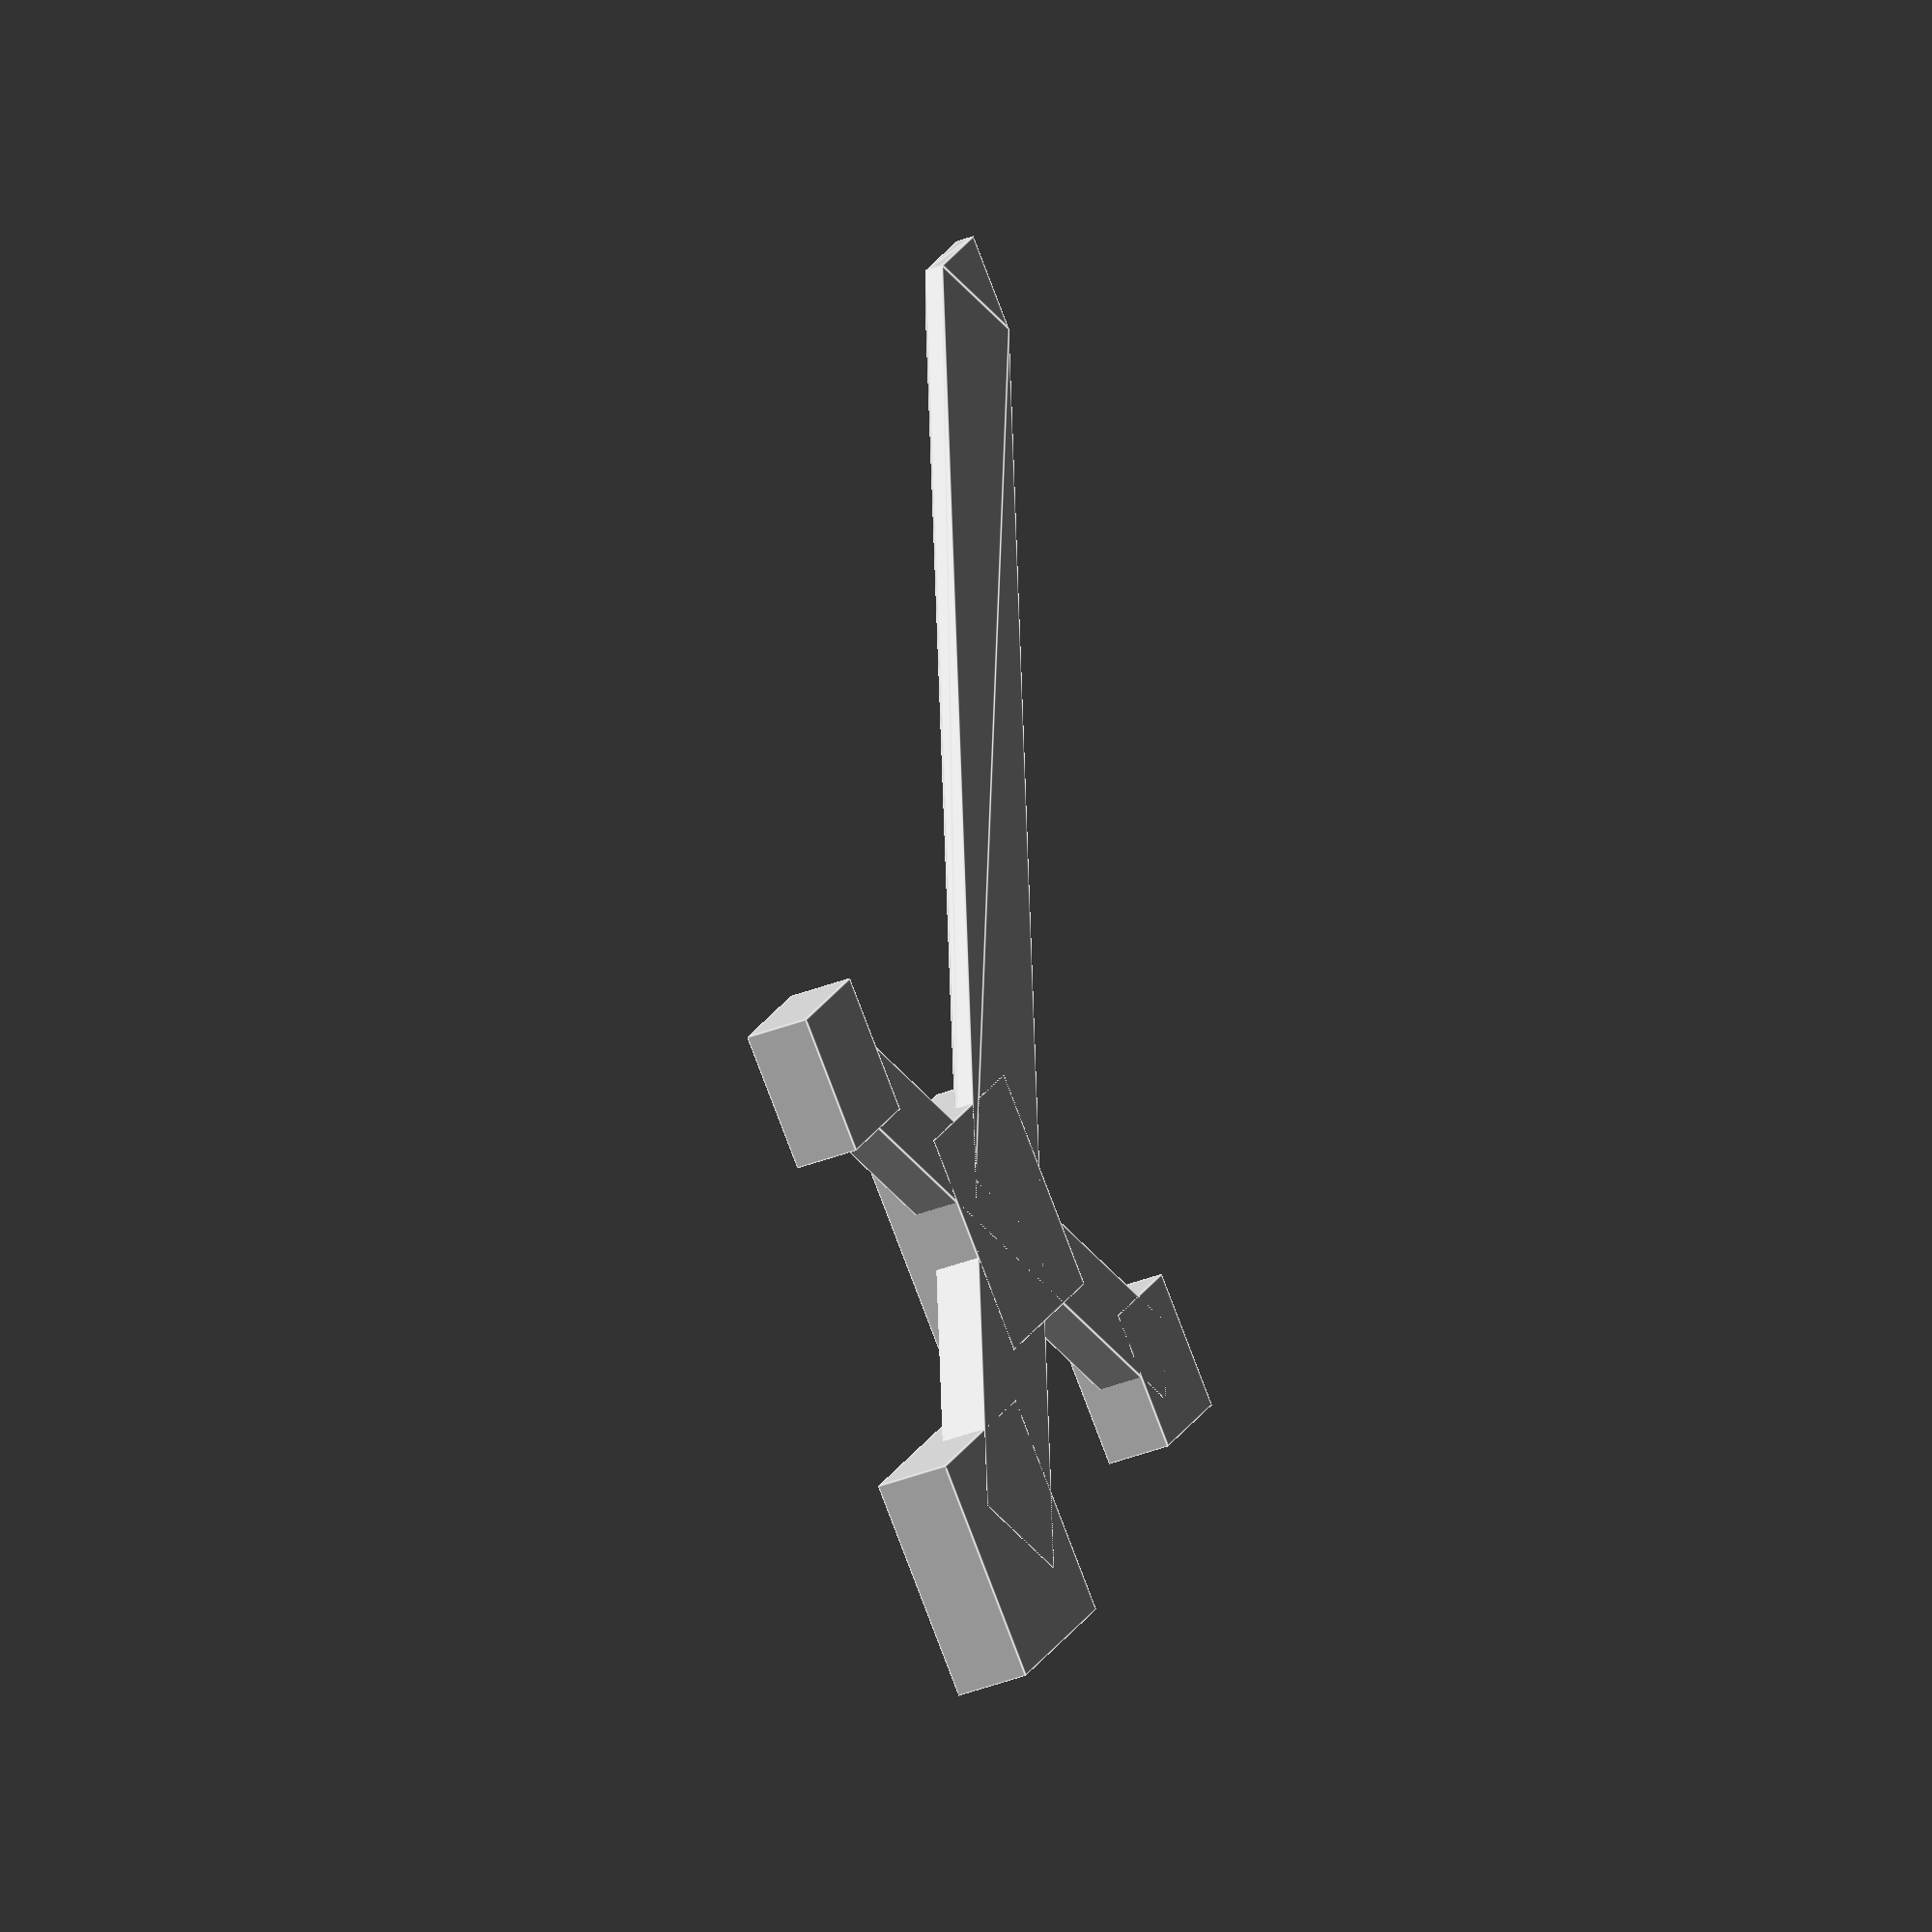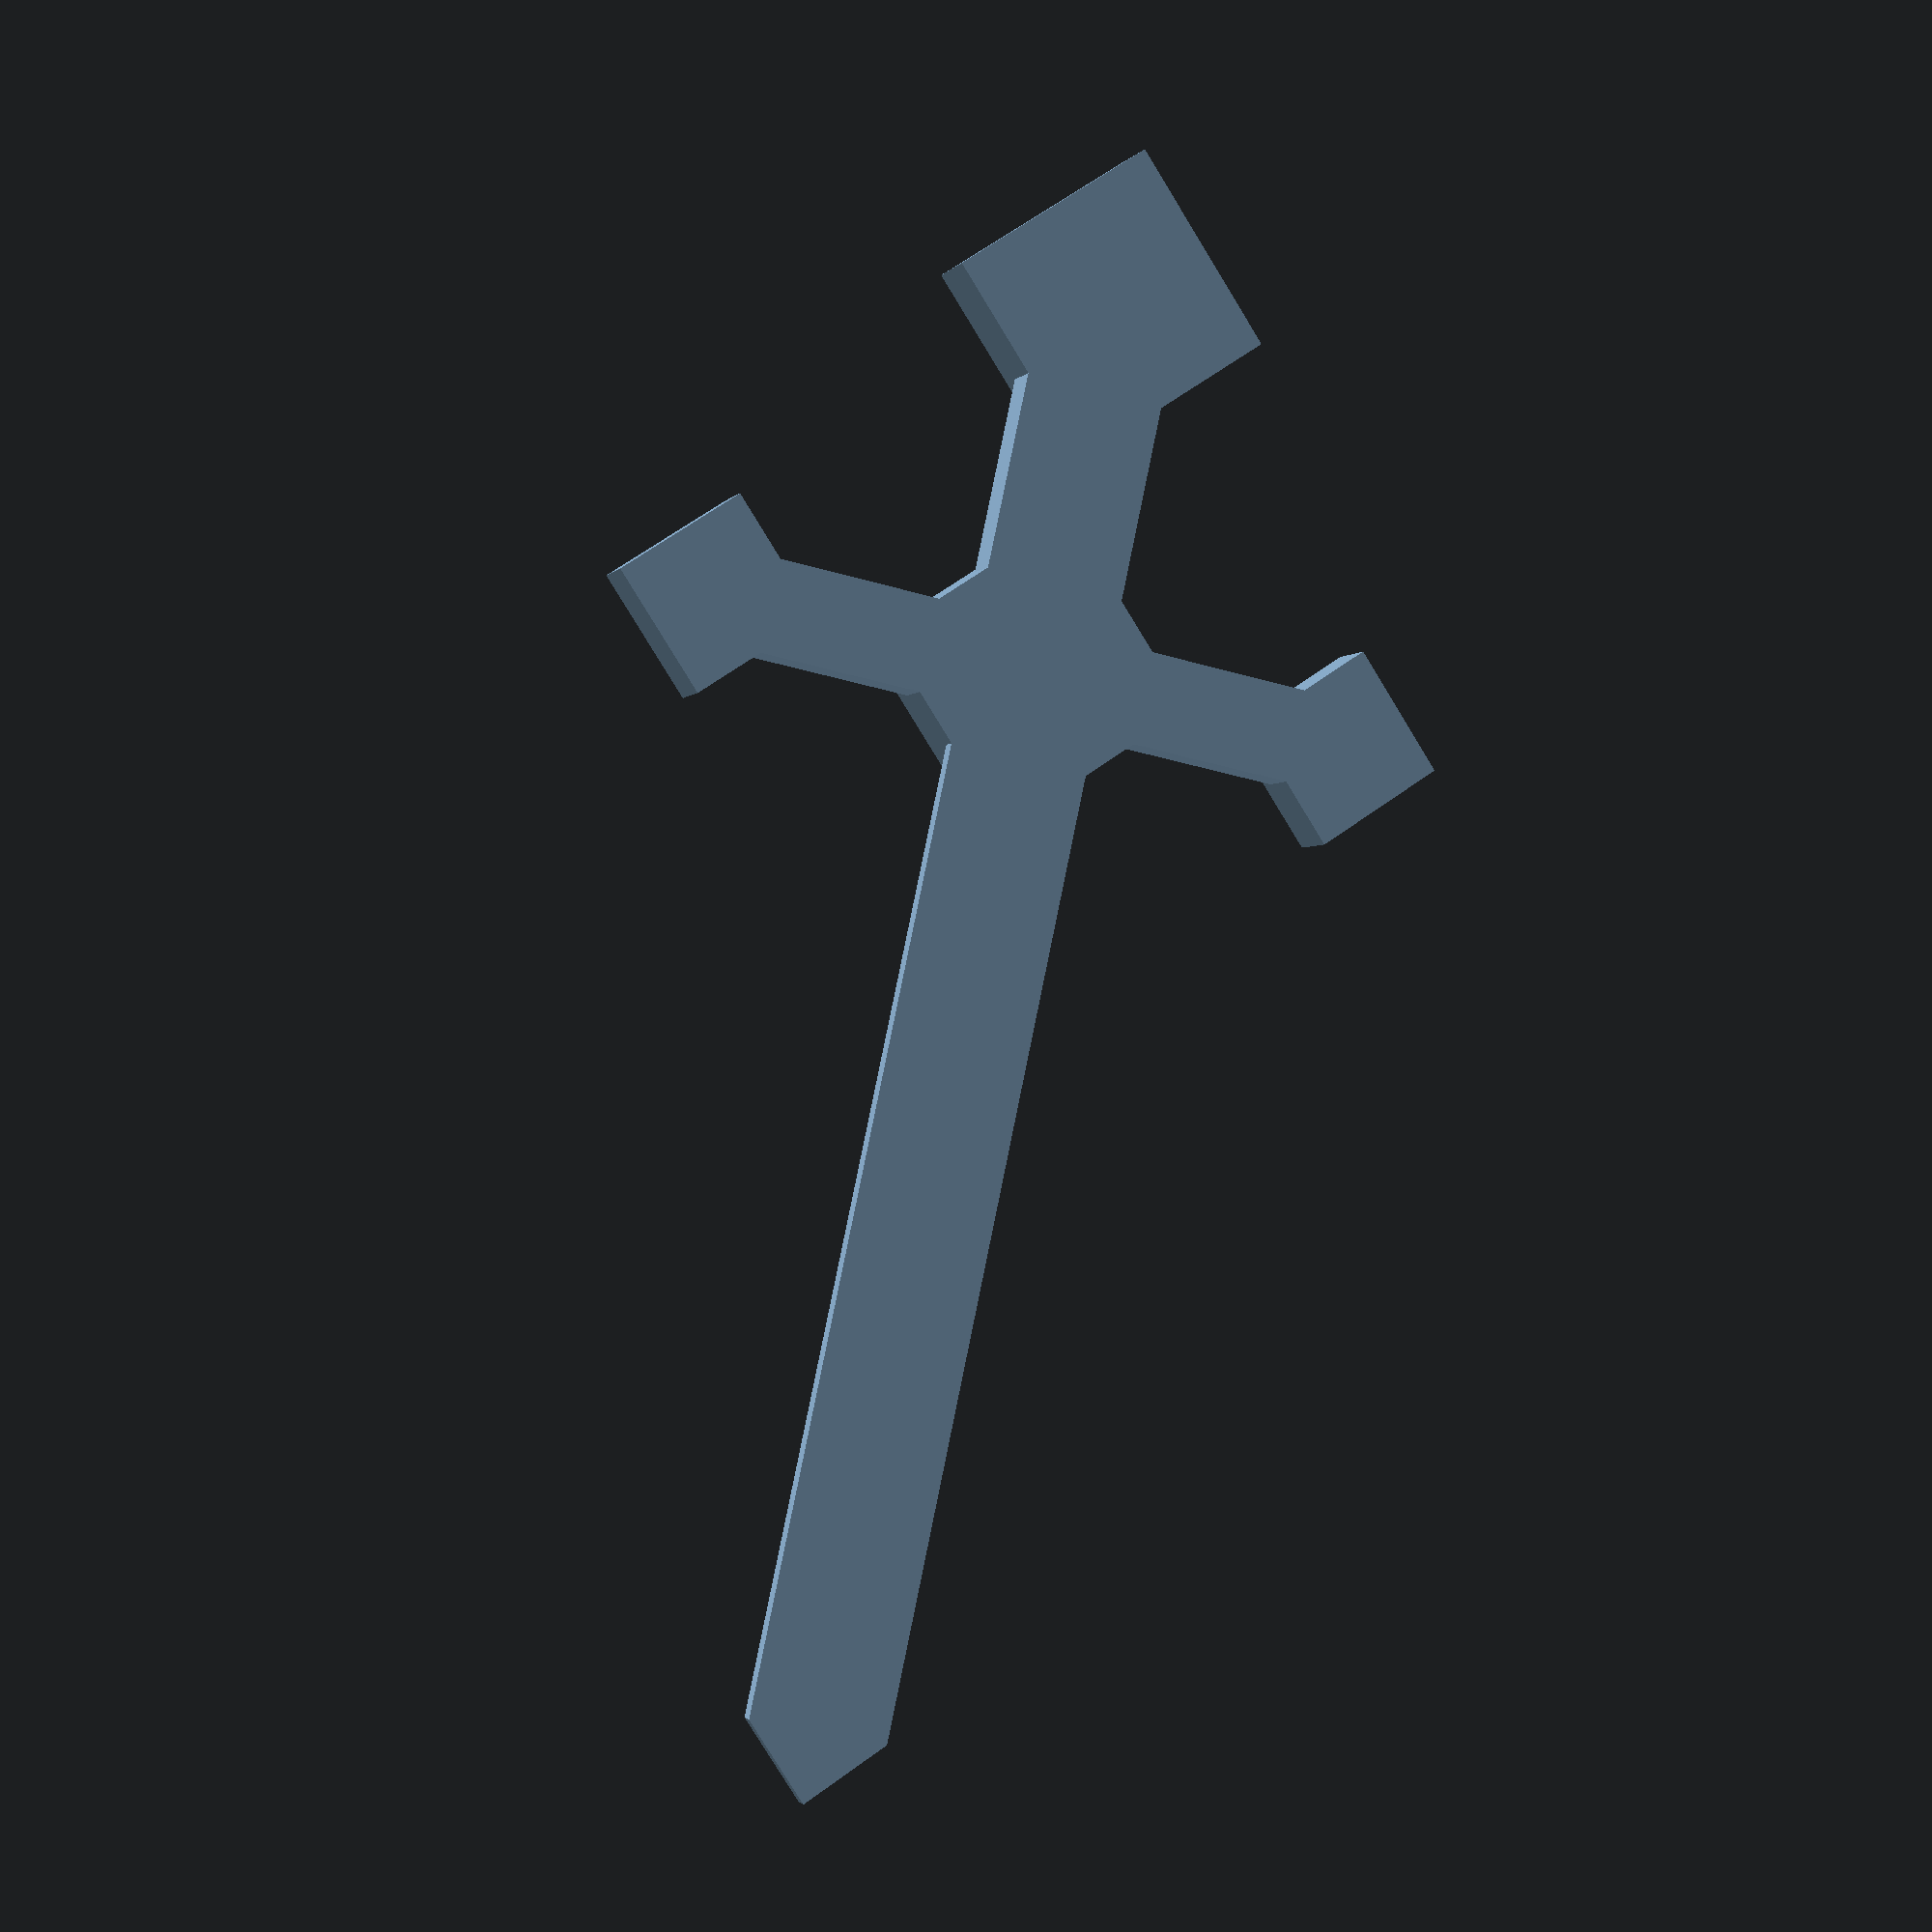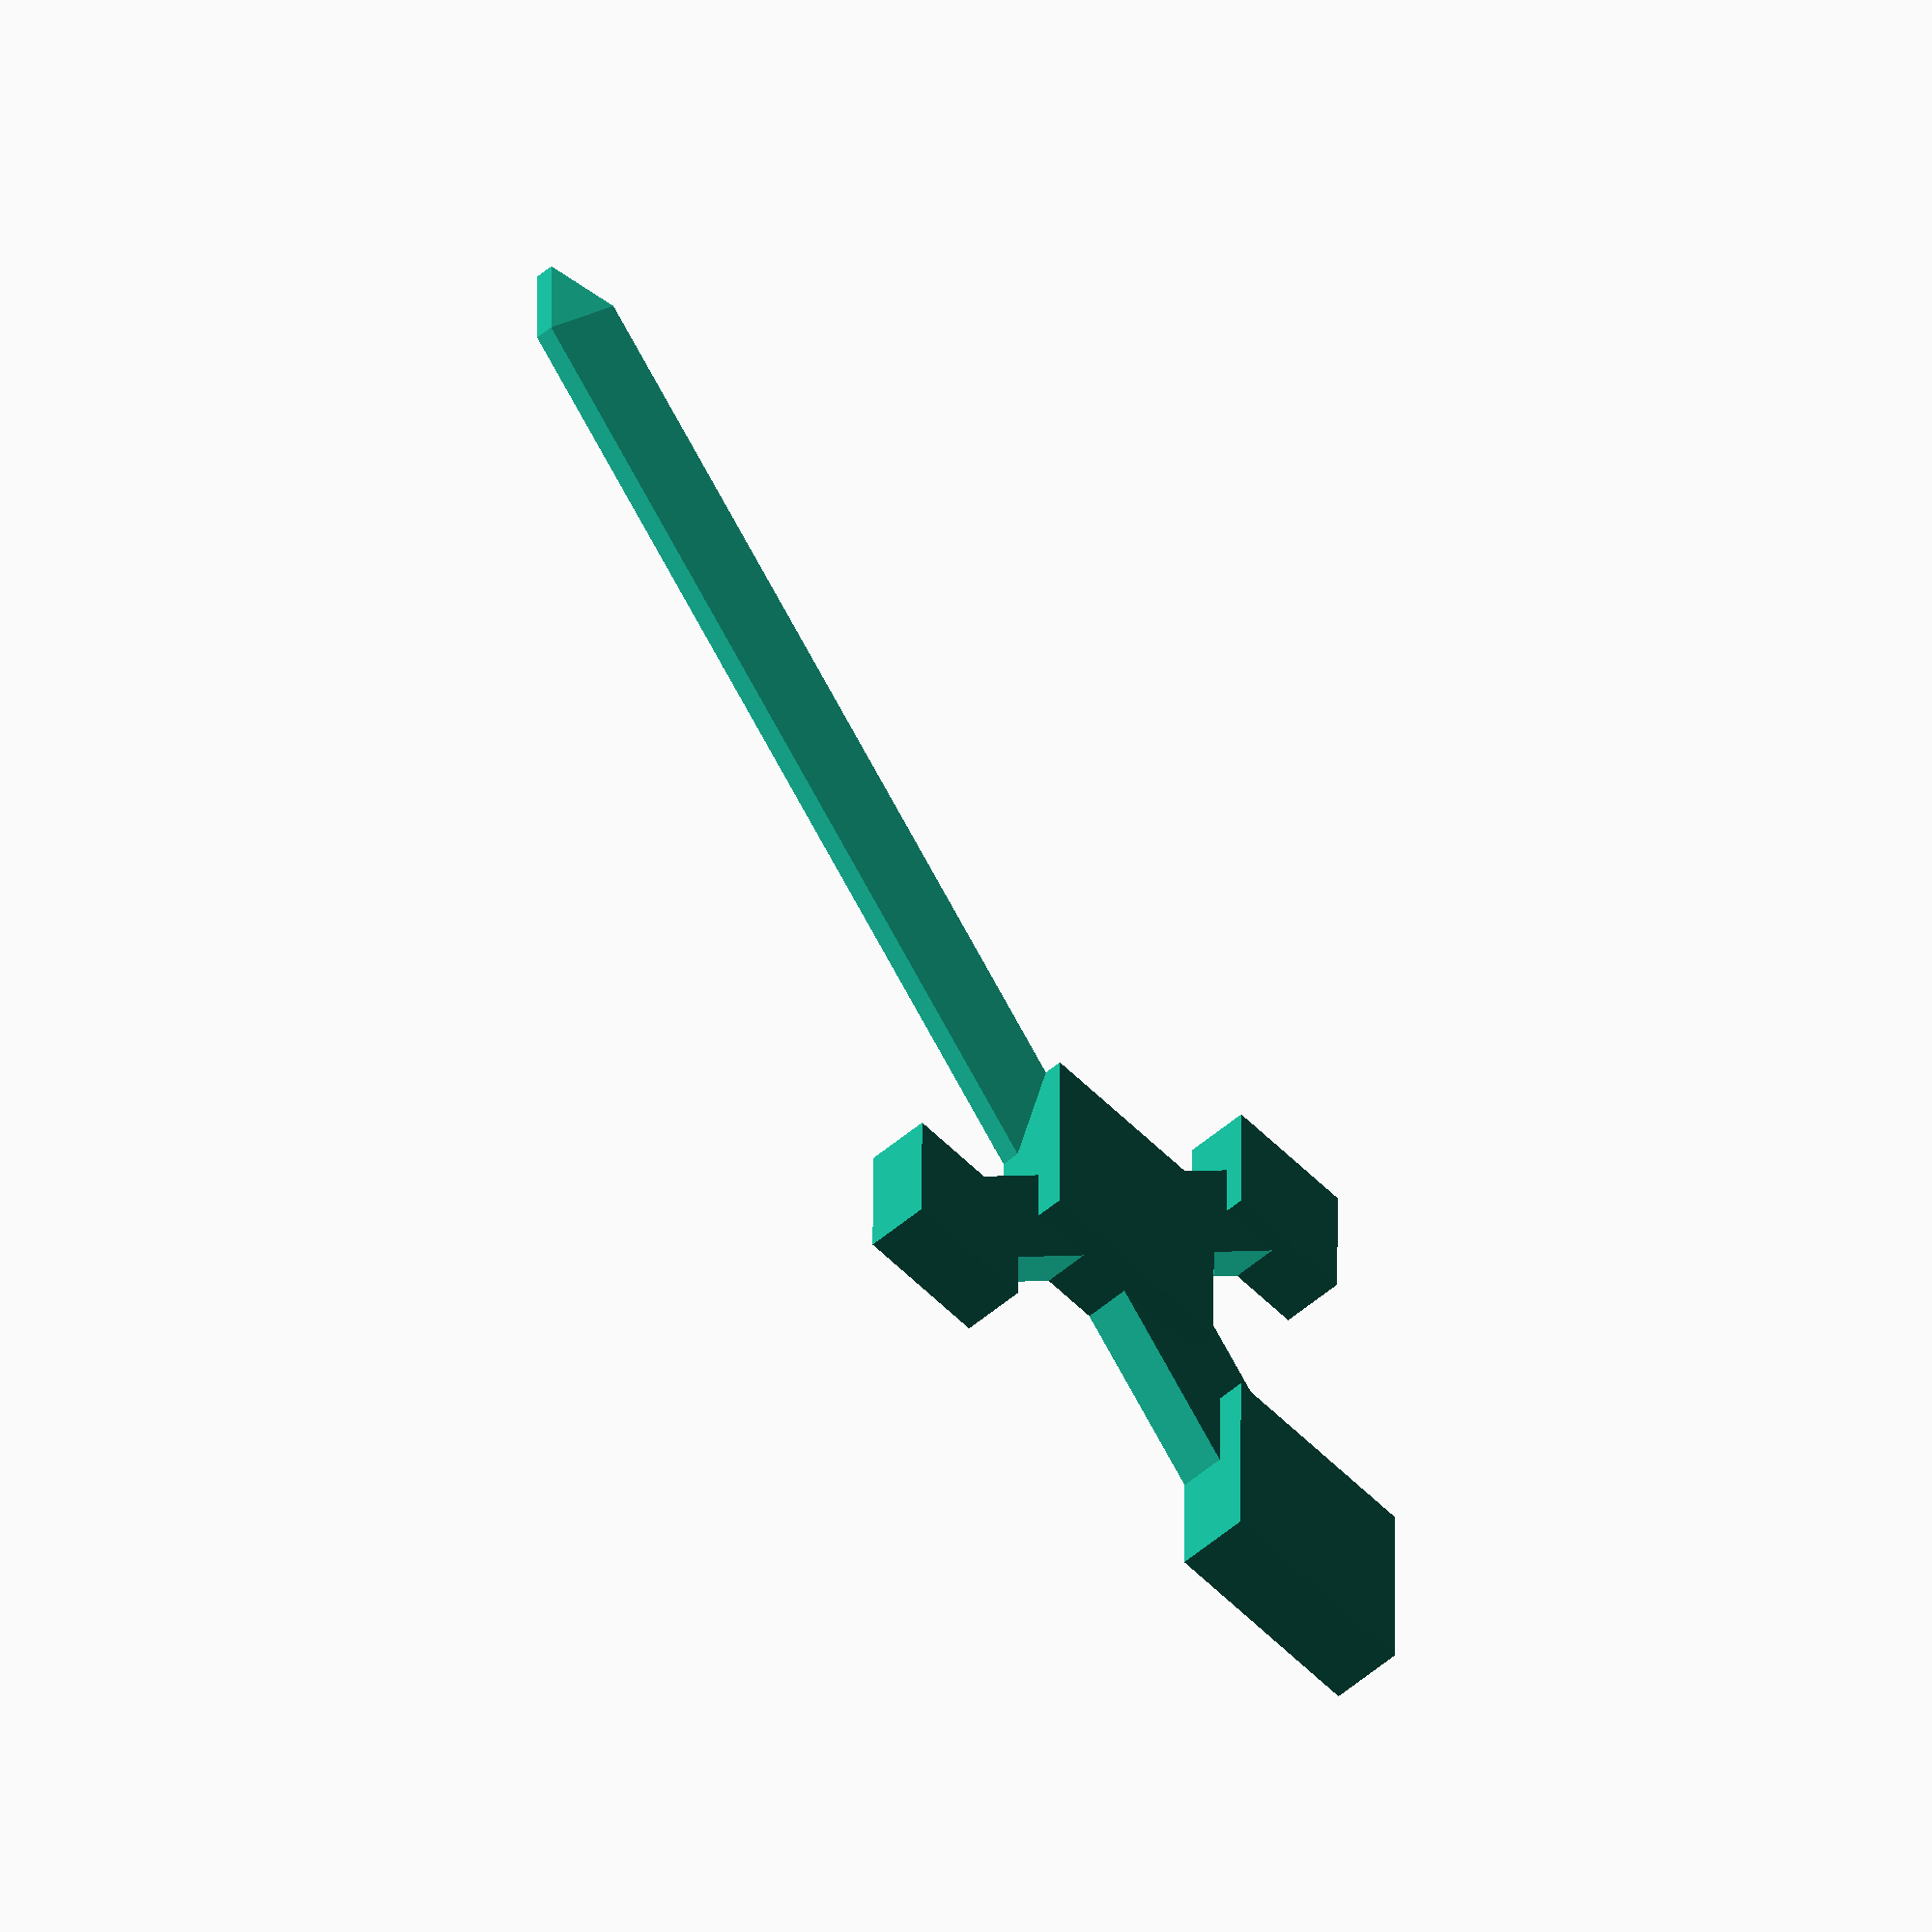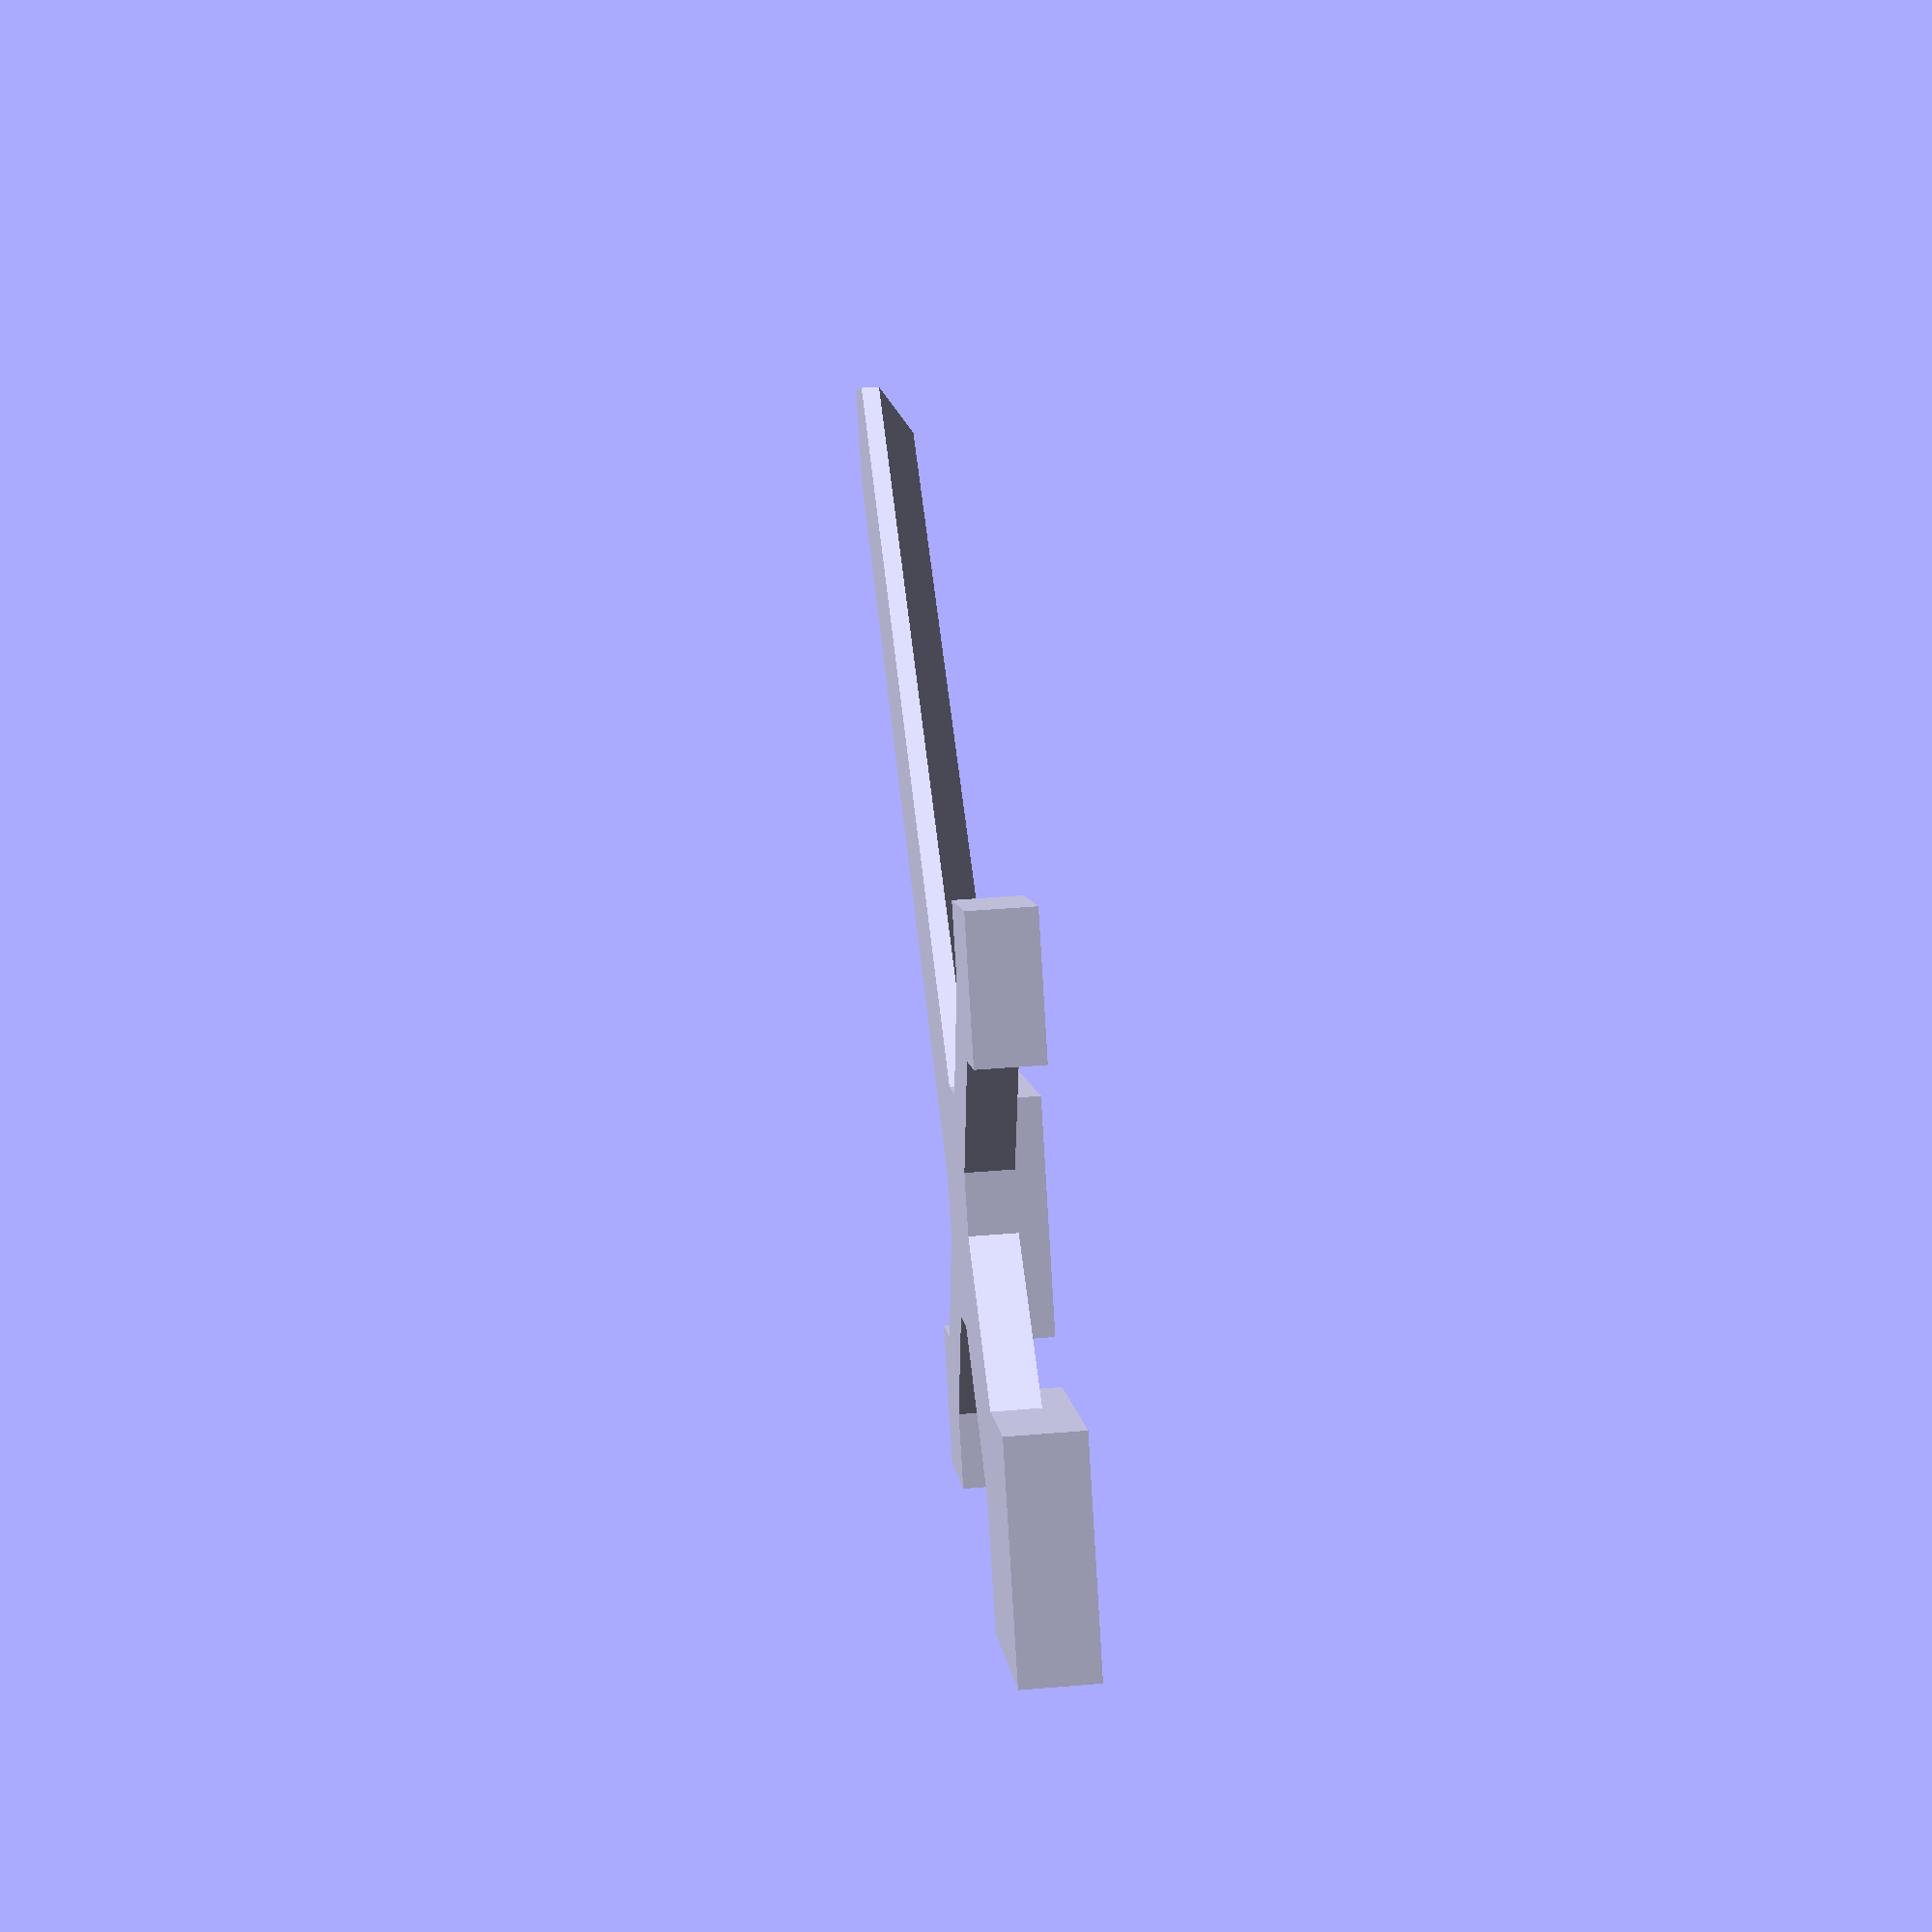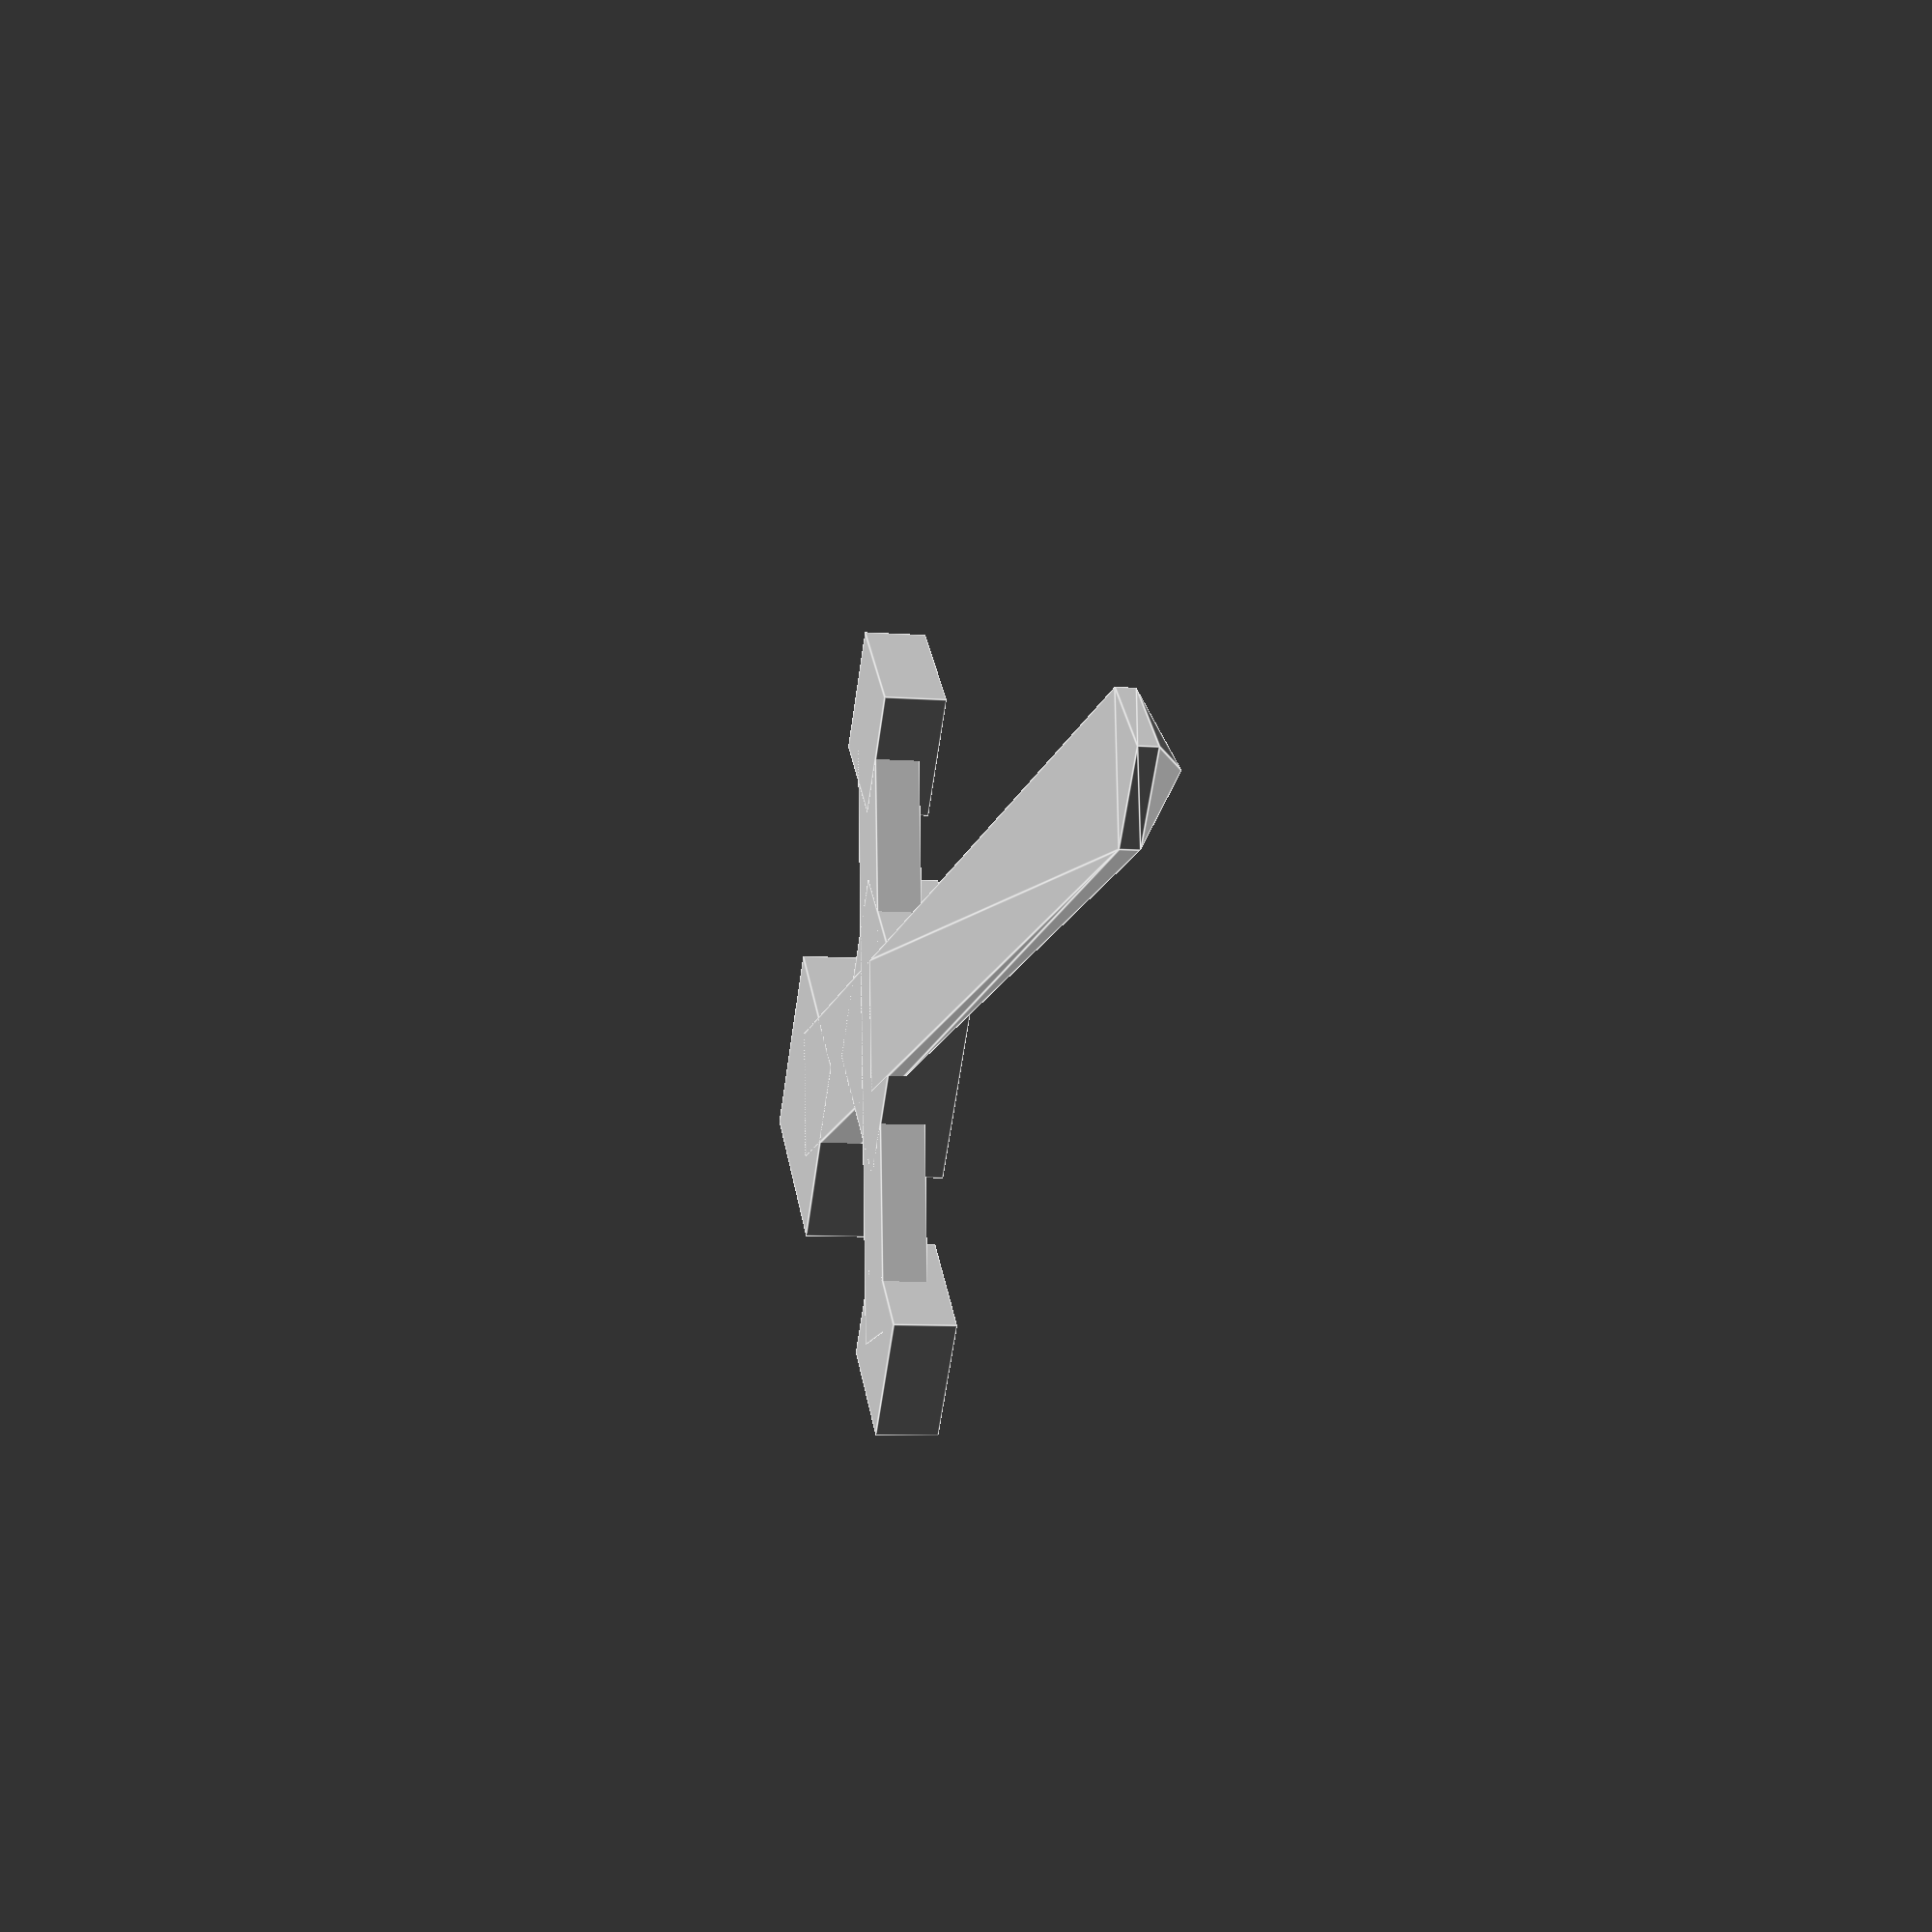
<openscad>
large_decoration_height = 8; //[0:30]
small_decoration_height = 7; //[0:30]
large_decoration_width = 24; //[10:40]
small_decoration_width = 15; //[7:35]
handle_width = 15; //[5:25]
hilt_width = 10; //[5:25]
hilt_length = 70; //[30:130]
handle_height = 5; //[0:30]
blade_length = 120; //[20:250]
blade_side_height = 2; //[0:30]
blade_center_height = 6; //[0:30]

// preview[view:south west, tilt:top diagonal]

//bottom
	rotate([0,0,45])
	translate([-large_decoration_width/2,-large_decoration_width/2,0])
	cube(size=[large_decoration_width,large_decoration_width,large_decoration_height]);

//handle
translate([0,-handle_width/2,0])
cube(size = [40,handle_width,handle_height]);

//hilt
translate([40 - hilt_width/2,-hilt_length/2,0])
cube(size = [hilt_width,hilt_length,handle_height]);

//where the two parts of the handle intersect
translate([40,0,0])
	rotate([0,0,45])
	translate([-large_decoration_width/2,-large_decoration_width/2,0])
	cube(size=[large_decoration_width,large_decoration_width,large_decoration_height]);

//right of hilt
translate([40,-hilt_length/2,0])
	rotate([0,0,45])
	translate([-small_decoration_width/2,-small_decoration_width/2,0])
	cube(size=[small_decoration_width,small_decoration_width,small_decoration_height]);

//left of hilt
translate([40,hilt_length/2,0])
	rotate([0,0,45])
	translate([-small_decoration_width/2,-small_decoration_width/2,0])
	cube(size=[small_decoration_width,small_decoration_width,small_decoration_height]);

//blade
translate([40,0,0])
polyhedron(
	points=[
			//bottom
			[0,-7.5,0], //0
			[blade_length-7.5,-7.5,0], //1
			[blade_length-7.5,7.5,0], //2
			[0,7.5,0], //3
			[blade_length,0,0], //4
			//middle
			[0,-7.5,blade_side_height], //5
			[blade_length-7.5,-7.5,blade_side_height], //6
			[blade_length-7.5,7.5,blade_side_height], //7
			[0,7.5,blade_side_height], //8
			[blade_length,0,blade_side_height], //9
			//top
			[0,0,blade_center_height], //10
			[blade_length-7.5,0,blade_center_height] //11
			],
	triangles=[
			//~-~bottom~-~
			[0,1,2],
			[0,2,3],
			//bottom point
			[1,4,2],
			//~-~walls~-~
			//right
			[0,5,1],
			[5,6,1],
			//right point
			[1,6,4],
			[4,6,9],
			//left
			[8,3,2],
			[7,8,2],
			//left point
			[7,2,4],
			[7,4,9],
			//back
			[0,3,5],
			[5,3,8],
			//~-~top~-~
			//right
			[10,6,5],
			[11,6,10],
			//right point
			[11,9,6],
			//left
			[10,8,7],
			[7,11,10],
			//left point
			[11,7,9],
			//back
			[10,5,8]
			]
	
);

</openscad>
<views>
elev=34.5 azim=273.8 roll=118.0 proj=o view=edges
elev=181.4 azim=257.9 roll=16.0 proj=p view=wireframe
elev=52.6 azim=225.2 roll=312.5 proj=o view=wireframe
elev=138.4 azim=171.7 roll=275.8 proj=p view=solid
elev=188.1 azim=4.6 roll=282.4 proj=p view=edges
</views>
